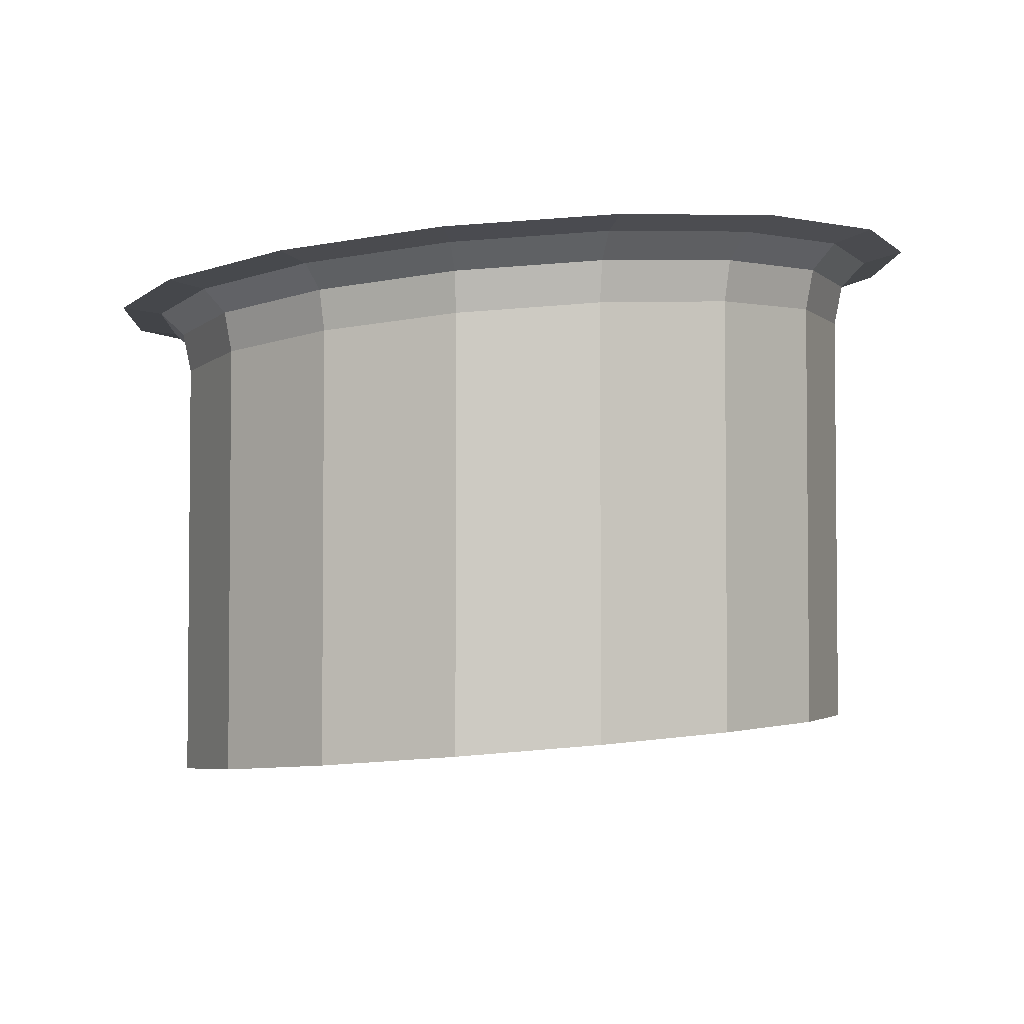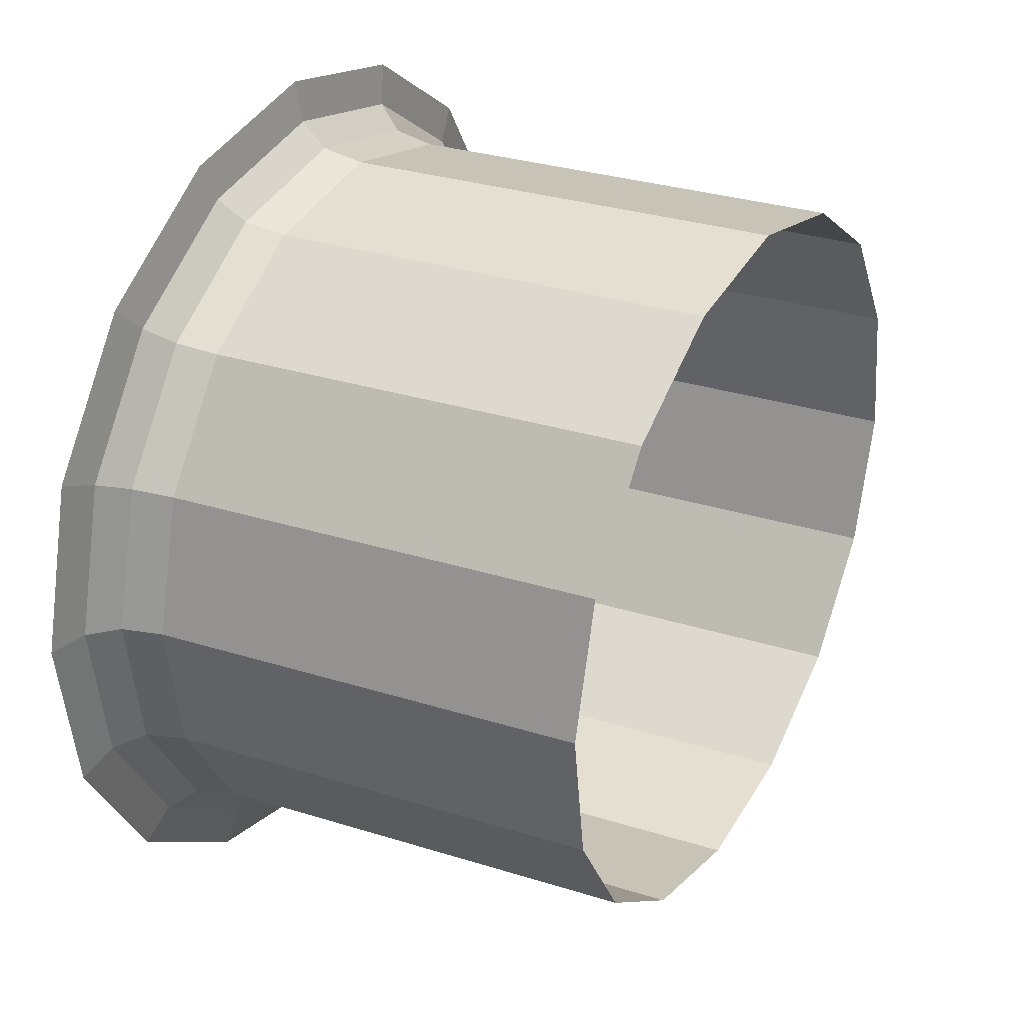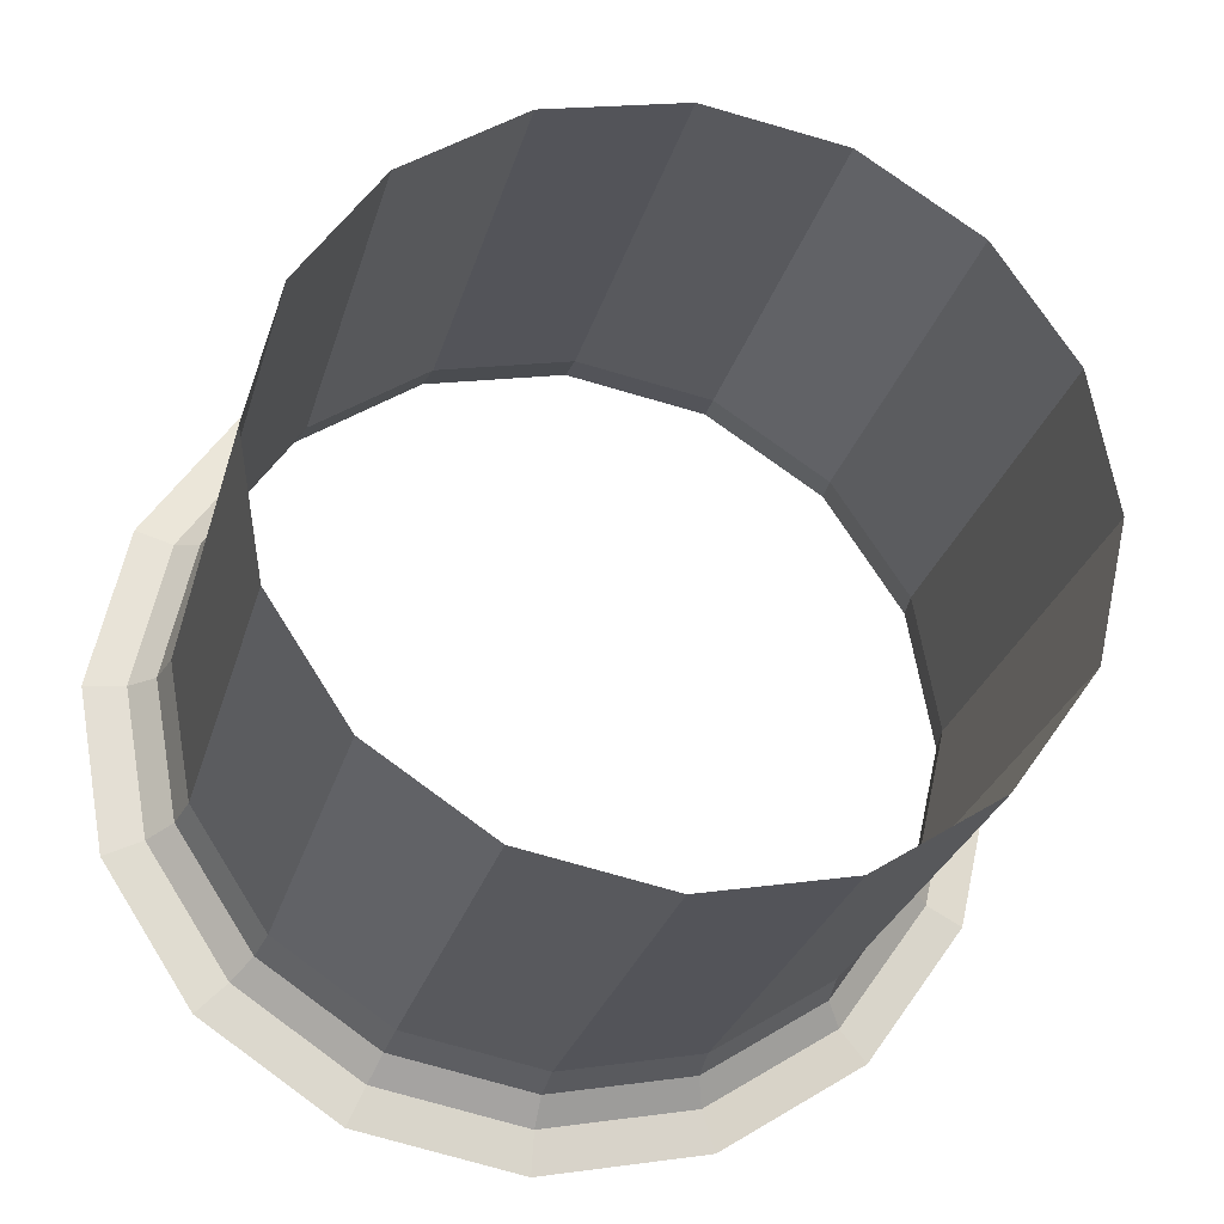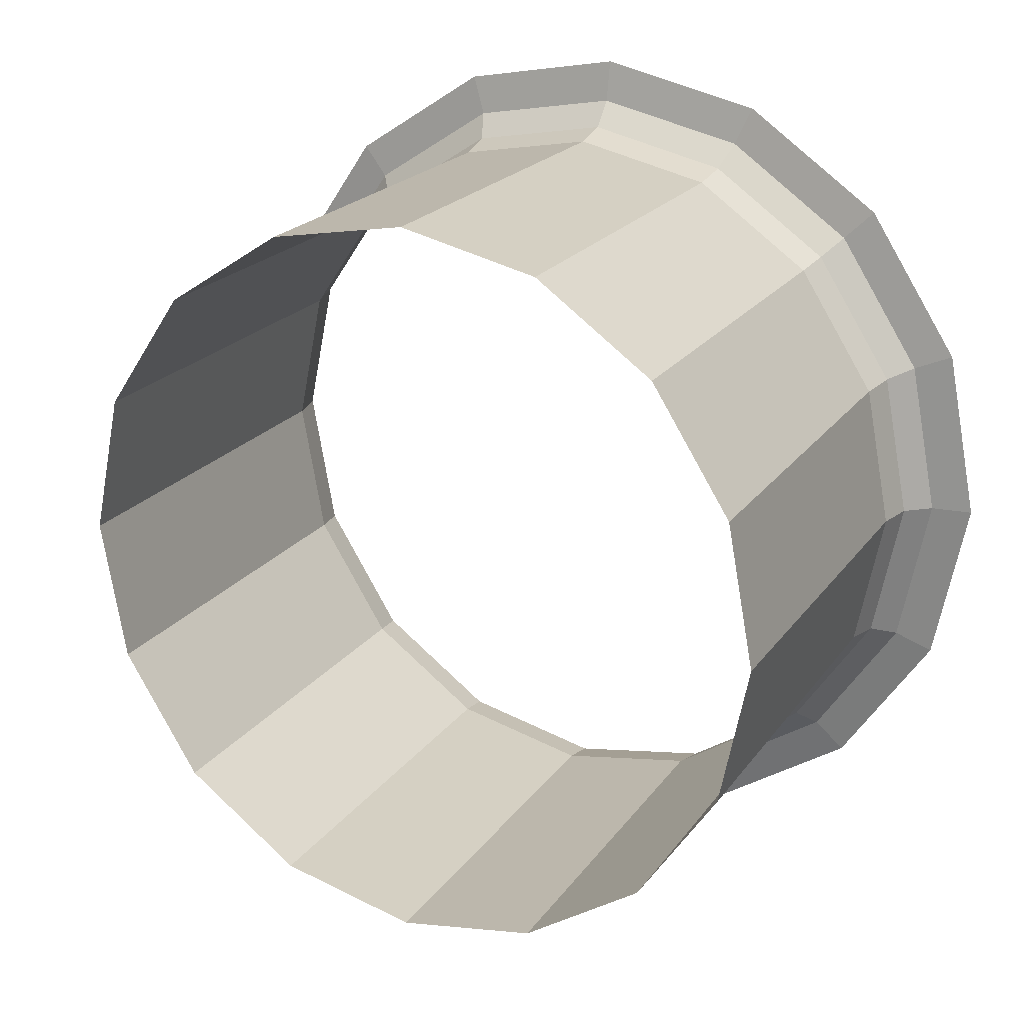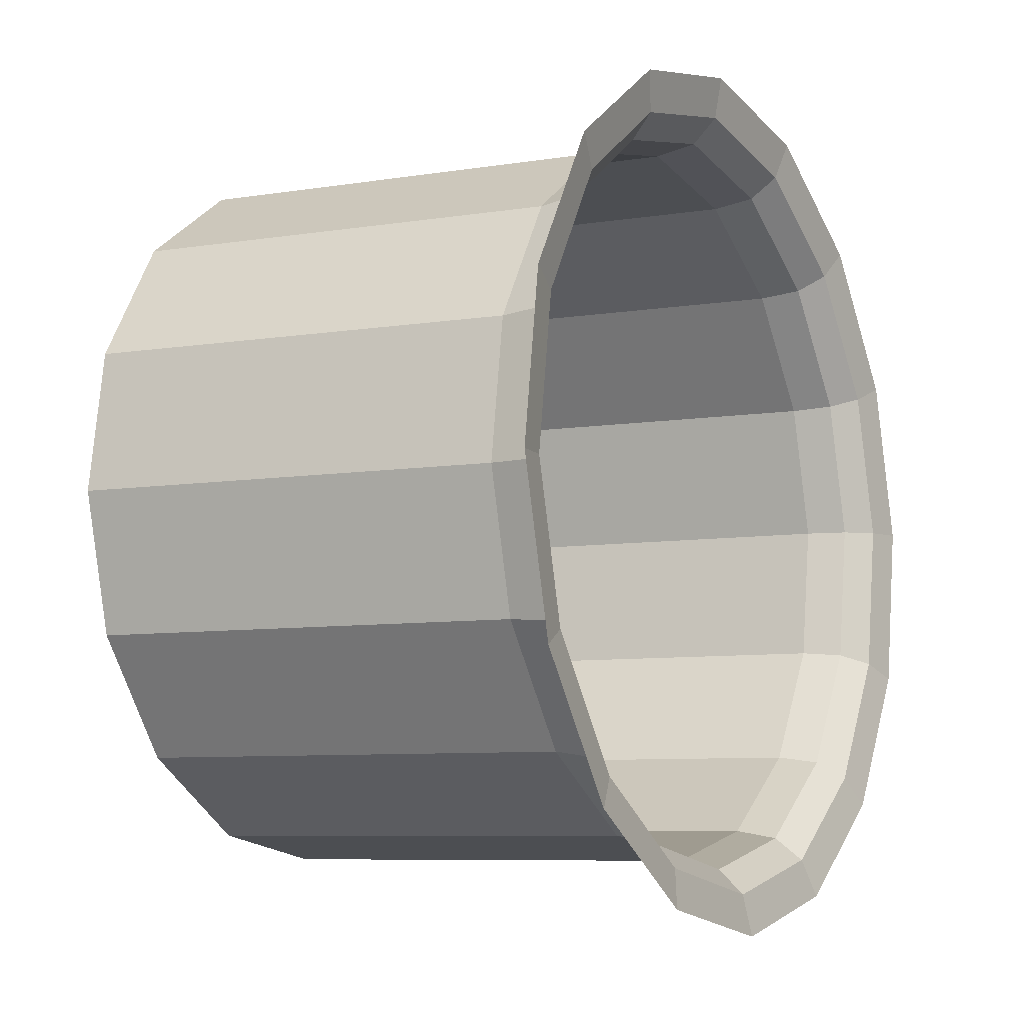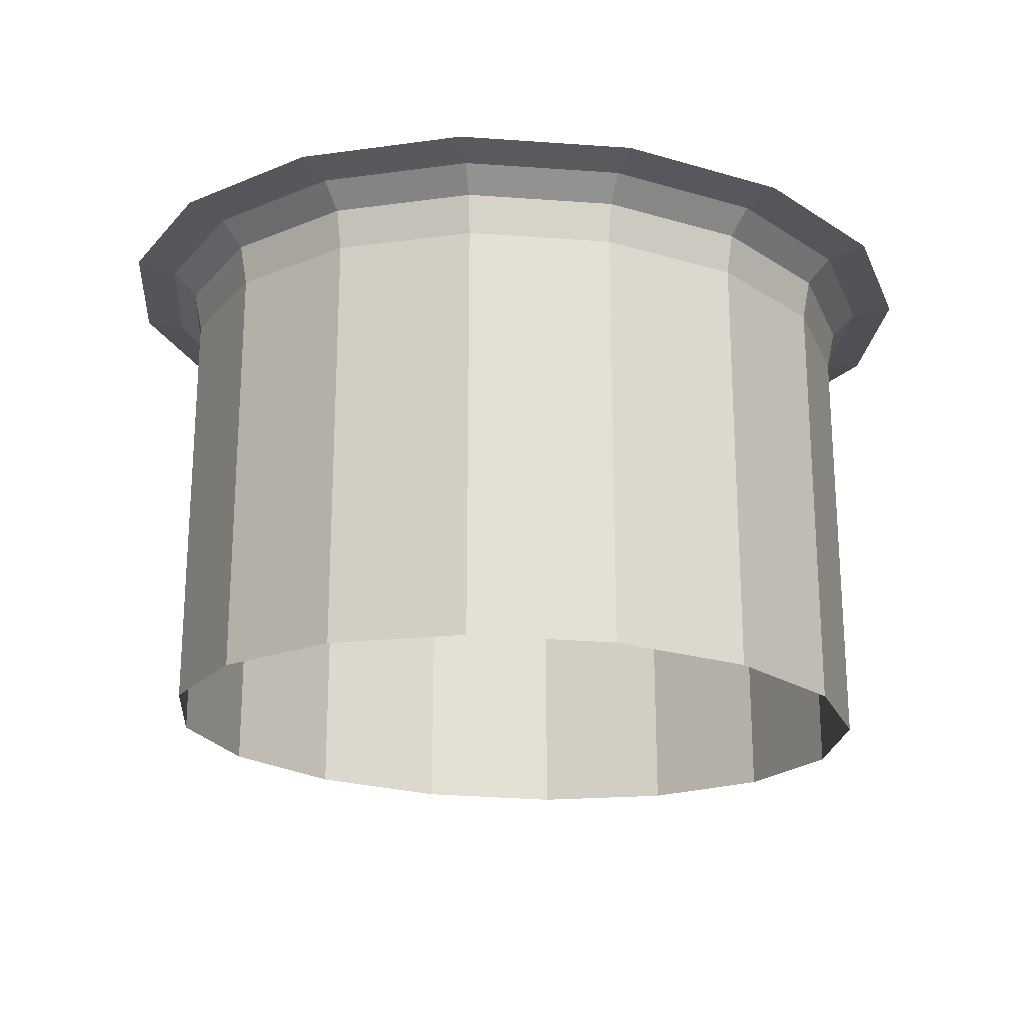
<metadata>
{"format":"obj","ext":"obj","renderer":"f3d","projection":"perspective","resolution":1024,"background":"white","views":[{"elev":-3.6,"azim":167.2,"up":"+Y"},{"elev":30.4,"azim":-65.5,"up":"+Z"},{"elev":-27.1,"azim":-14.5,"up":"+Z"},{"elev":19.7,"azim":24.1,"up":"+Z"},{"elev":-7.4,"azim":115.1,"up":"+Z"},{"elev":-23.3,"azim":52.7,"up":"+Y"}]}
</metadata>
<code>
o #ID87
v 0.1869 0.6288 0.05826
v 0.1866 0.624 0.0598
v 0.1866 0.6288 0.0598
v 0.1869 0.624 0.05826
v 0.1866 0.6288 0.0598
v 0.1857 0.6241 0.06113
v 0.1857 0.6289 0.06113
v 0.1866 0.624 0.0598
v 0.187 0.6293 0.05826
v 0.1866 0.6288 0.0598
v 0.1867 0.6293 0.05984
v 0.1869 0.6288 0.05826
v 0.1865 0.6289 0.05673
v 0.1869 0.624 0.05826
v 0.1869 0.6288 0.05826
v 0.1865 0.6241 0.05673
v 0.1857 0.6289 0.06113
v 0.1845 0.6242 0.06202
v 0.1845 0.629 0.06202
v 0.1857 0.6241 0.06113
v 0.1867 0.6293 0.05984
v 0.1857 0.6289 0.06113
v 0.1858 0.6293 0.06119
v 0.1866 0.6288 0.0598
v 0.1867 0.6293 0.05984
v 0.1872 0.6295 0.05826
v 0.187 0.6293 0.05826
v 0.1869 0.6295 0.05994
v 0.187 0.6293 0.05826
v 0.1865 0.6289 0.05673
v 0.1869 0.6288 0.05826
v 0.1866 0.6293 0.05669
v 0.1865 0.6289 0.05673
v 0.1856 0.6242 0.05544
v 0.1865 0.6241 0.05673
v 0.1856 0.629 0.05544
v 0.1829 0.6243 0.06235
v 0.1845 0.629 0.06202
v 0.1845 0.6242 0.06202
v 0.1829 0.6291 0.06235
v 0.1858 0.6293 0.06119
v 0.1845 0.629 0.06202
v 0.1845 0.6294 0.0621
v 0.1857 0.6289 0.06113
v 0.186 0.6296 0.06138
v 0.1867 0.6293 0.05984
v 0.1858 0.6293 0.06119
v 0.1869 0.6295 0.05994
v 0.1869 0.6295 0.05994
v 0.1877 0.6296 0.05825
v 0.1872 0.6295 0.05826
v 0.1874 0.6296 0.06011
v 0.187 0.6293 0.05826
v 0.1869 0.6296 0.05658
v 0.1866 0.6293 0.05669
v 0.1872 0.6295 0.05826
v 0.1866 0.6293 0.05669
v 0.1856 0.629 0.05544
v 0.1865 0.6289 0.05673
v 0.1857 0.6294 0.05538
v 0.1856 0.629 0.05544
v 0.1843 0.6243 0.0546
v 0.1856 0.6242 0.05544
v 0.1843 0.6291 0.0546
v 0.1814 0.6244 0.06207
v 0.1829 0.6291 0.06235
v 0.1829 0.6243 0.06235
v 0.1814 0.6292 0.06207
v 0.1829 0.6291 0.06235
v 0.1845 0.6294 0.0621
v 0.1845 0.629 0.06202
v 0.1829 0.6295 0.06244
v 0.1846 0.6297 0.06235
v 0.1858 0.6293 0.06119
v 0.1845 0.6294 0.0621
v 0.186 0.6296 0.06138
v 0.1863 0.6296 0.0617
v 0.1869 0.6295 0.05994
v 0.186 0.6296 0.06138
v 0.1874 0.6296 0.06011
v 0.1872 0.6295 0.05826
v 0.1873 0.6296 0.0564
v 0.1869 0.6296 0.05658
v 0.1877 0.6296 0.05825
v 0.1866 0.6293 0.05669
v 0.1859 0.6297 0.05518
v 0.1857 0.6294 0.05538
v 0.1869 0.6296 0.05658
v 0.1857 0.6294 0.05538
v 0.1843 0.6291 0.0546
v 0.1856 0.629 0.05544
v 0.1844 0.6295 0.05451
v 0.1843 0.6291 0.0546
v 0.1828 0.6244 0.05432
v 0.1843 0.6243 0.0546
v 0.1828 0.6292 0.05432
v 0.1801 0.6245 0.06122
v 0.1814 0.6292 0.06207
v 0.1814 0.6244 0.06207
v 0.1801 0.6293 0.06122
v 0.1814 0.6292 0.06207
v 0.1829 0.6295 0.06244
v 0.1829 0.6291 0.06235
v 0.1814 0.6296 0.06215
v 0.1829 0.6298 0.06271
v 0.1845 0.6294 0.0621
v 0.1829 0.6295 0.06244
v 0.1846 0.6297 0.06235
v 0.1848 0.6297 0.06277
v 0.186 0.6296 0.06138
v 0.1846 0.6297 0.06235
v 0.1863 0.6296 0.0617
v 0.1869 0.6296 0.05658
v 0.1862 0.6298 0.05485
v 0.1859 0.6297 0.05518
v 0.1873 0.6296 0.0564
v 0.1857 0.6294 0.05538
v 0.1845 0.6298 0.05426
v 0.1844 0.6295 0.05451
v 0.1859 0.6297 0.05518
v 0.1844 0.6295 0.05451
v 0.1828 0.6292 0.05432
v 0.1843 0.6291 0.0546
v 0.1828 0.6297 0.05423
v 0.1828 0.6292 0.05432
v 0.1813 0.6245 0.05465
v 0.1828 0.6244 0.05432
v 0.1813 0.6293 0.05465
v 0.1792 0.6246 0.05993
v 0.1801 0.6293 0.06122
v 0.1801 0.6245 0.06122
v 0.1792 0.6294 0.05993
v 0.1801 0.6293 0.06122
v 0.1814 0.6296 0.06215
v 0.1814 0.6292 0.06207
v 0.18 0.6298 0.06129
v 0.1829 0.6298 0.06271
v 0.1814 0.6296 0.06215
v 0.1813 0.6299 0.06241
v 0.1829 0.6295 0.06244
v 0.1829 0.6299 0.06317
v 0.1846 0.6297 0.06235
v 0.1829 0.6298 0.06271
v 0.1848 0.6297 0.06277
v 0.1859 0.6297 0.05518
v 0.1846 0.6299 0.05383
v 0.1845 0.6298 0.05426
v 0.1862 0.6298 0.05485
v 0.1828 0.6297 0.05423
v 0.1845 0.6298 0.05426
v 0.1828 0.6299 0.05395
v 0.1844 0.6295 0.05451
v 0.1828 0.6297 0.05423
v 0.1813 0.6293 0.05465
v 0.1828 0.6292 0.05432
v 0.1812 0.6298 0.05457
v 0.1813 0.6245 0.05465
v 0.18 0.6294 0.05554
v 0.18 0.6246 0.05554
v 0.1813 0.6293 0.05465
v 0.1788 0.6247 0.0584
v 0.1792 0.6294 0.05993
v 0.1792 0.6246 0.05993
v 0.1788 0.6295 0.0584
v 0.1792 0.6294 0.05993
v 0.18 0.6298 0.06129
v 0.1801 0.6293 0.06122
v 0.1791 0.6299 0.05997
v 0.1813 0.6299 0.06241
v 0.18 0.6298 0.06129
v 0.1798 0.63 0.06148
v 0.1814 0.6296 0.06215
v 0.1829 0.6299 0.06317
v 0.1813 0.6299 0.06241
v 0.1811 0.63 0.06283
v 0.1829 0.6298 0.06271
v 0.1828 0.6299 0.05395
v 0.1846 0.6299 0.05383
v 0.1828 0.63 0.0535
v 0.1845 0.6298 0.05426
v 0.1812 0.6298 0.05457
v 0.1828 0.6299 0.05395
v 0.1811 0.6301 0.05431
v 0.1828 0.6297 0.05423
v 0.1813 0.6293 0.05465
v 0.1799 0.6299 0.05547
v 0.18 0.6294 0.05554
v 0.1812 0.6298 0.05457
v 0.18 0.6246 0.05554
v 0.1791 0.6295 0.05686
v 0.1791 0.6247 0.05686
v 0.18 0.6294 0.05554
v 0.1791 0.6247 0.05686
v 0.1788 0.6295 0.0584
v 0.1788 0.6247 0.0584
v 0.1791 0.6295 0.05686
v 0.1792 0.6294 0.05993
v 0.1788 0.6299 0.0584
v 0.1791 0.6299 0.05997
v 0.1788 0.6295 0.0584
v 0.1798 0.63 0.06148
v 0.1791 0.6299 0.05997
v 0.1788 0.6301 0.06008
v 0.18 0.6298 0.06129
v 0.1811 0.63 0.06283
v 0.1798 0.63 0.06148
v 0.1795 0.6302 0.06181
v 0.1813 0.6299 0.06241
v 0.1811 0.6301 0.05431
v 0.1828 0.63 0.0535
v 0.1809 0.6302 0.0539
v 0.1828 0.6299 0.05395
v 0.1799 0.6299 0.05547
v 0.1811 0.6301 0.05431
v 0.1797 0.6302 0.05528
v 0.1812 0.6298 0.05457
v 0.18 0.6294 0.05554
v 0.179 0.6299 0.05683
v 0.1791 0.6295 0.05686
v 0.1799 0.6299 0.05547
v 0.1788 0.6295 0.0584
v 0.179 0.6299 0.05683
v 0.1788 0.6299 0.0584
v 0.1791 0.6295 0.05686
v 0.1788 0.6301 0.06008
v 0.1788 0.6299 0.0584
v 0.1785 0.6302 0.05841
v 0.1791 0.6299 0.05997
v 0.1795 0.6302 0.06181
v 0.1788 0.6301 0.06008
v 0.1784 0.6303 0.06026
v 0.1798 0.63 0.06148
v 0.1797 0.6302 0.05528
v 0.1809 0.6302 0.0539
v 0.1794 0.6303 0.05497
v 0.1811 0.6301 0.05431
v 0.1799 0.6299 0.05547
v 0.1788 0.6302 0.05673
v 0.179 0.6299 0.05683
v 0.1797 0.6302 0.05528
v 0.1788 0.6299 0.0584
v 0.1788 0.6302 0.05673
v 0.1785 0.6302 0.05841
v 0.179 0.6299 0.05683
v 0.1784 0.6303 0.06026
v 0.1785 0.6302 0.05841
v 0.178 0.6303 0.05842
v 0.1788 0.6301 0.06008
v 0.1788 0.6302 0.05673
v 0.1794 0.6303 0.05497
v 0.1784 0.6303 0.05656
v 0.1797 0.6302 0.05528
v 0.178 0.6303 0.05842
v 0.1788 0.6302 0.05673
v 0.1784 0.6303 0.05656
v 0.1785 0.6302 0.05841
f 1 2 3
f 2 1 4
f 5 6 7
f 6 5 8
f 9 10 11
f 10 9 12
f 13 14 15
f 14 13 16
f 17 18 19
f 18 17 20
f 21 22 23
f 22 21 24
f 25 26 27
f 26 25 28
f 29 30 31
f 30 29 32
f 33 34 35
f 34 33 36
f 37 38 39
f 38 37 40
f 41 42 43
f 42 41 44
f 45 46 47
f 46 45 48
f 49 50 51
f 50 49 52
f 53 54 55
f 54 53 56
f 57 58 59
f 58 57 60
f 61 62 63
f 62 61 64
f 65 66 67
f 66 65 68
f 69 70 71
f 70 69 72
f 73 74 75
f 74 73 76
f 77 78 79
f 78 77 80
f 81 82 83
f 82 81 84
f 85 86 87
f 86 85 88
f 89 90 91
f 90 89 92
f 93 94 95
f 94 93 96
f 97 98 99
f 98 97 100
f 101 102 103
f 102 101 104
f 105 106 107
f 106 105 108
f 109 110 111
f 110 109 112
f 113 114 115
f 114 113 116
f 117 118 119
f 118 117 120
f 121 122 123
f 122 121 124
f 125 126 127
f 126 125 128
f 129 130 131
f 130 129 132
f 133 134 135
f 134 133 136
f 137 138 139
f 138 137 140
f 141 142 143
f 142 141 144
f 145 146 147
f 146 145 148
f 149 150 151
f 150 149 152
f 153 154 155
f 154 153 156
f 157 158 159
f 158 157 160
f 161 162 163
f 162 161 164
f 165 166 167
f 166 165 168
f 169 170 171
f 170 169 172
f 173 174 175
f 174 173 176
f 177 178 179
f 178 177 180
f 181 182 183
f 182 181 184
f 185 186 187
f 186 185 188
f 189 190 191
f 190 189 192
f 193 194 195
f 194 193 196
f 197 198 199
f 198 197 200
f 201 202 203
f 202 201 204
f 205 206 207
f 206 205 208
f 209 210 211
f 210 209 212
f 213 214 215
f 214 213 216
f 217 218 219
f 218 217 220
f 221 222 223
f 222 221 224
f 225 226 227
f 226 225 228
f 229 230 231
f 230 229 232
f 233 234 235
f 234 233 236
f 237 238 239
f 238 237 240
f 241 242 243
f 242 241 244
f 245 246 247
f 246 245 248
f 249 250 251
f 250 249 252
f 253 254 255
f 254 253 256

</code>
